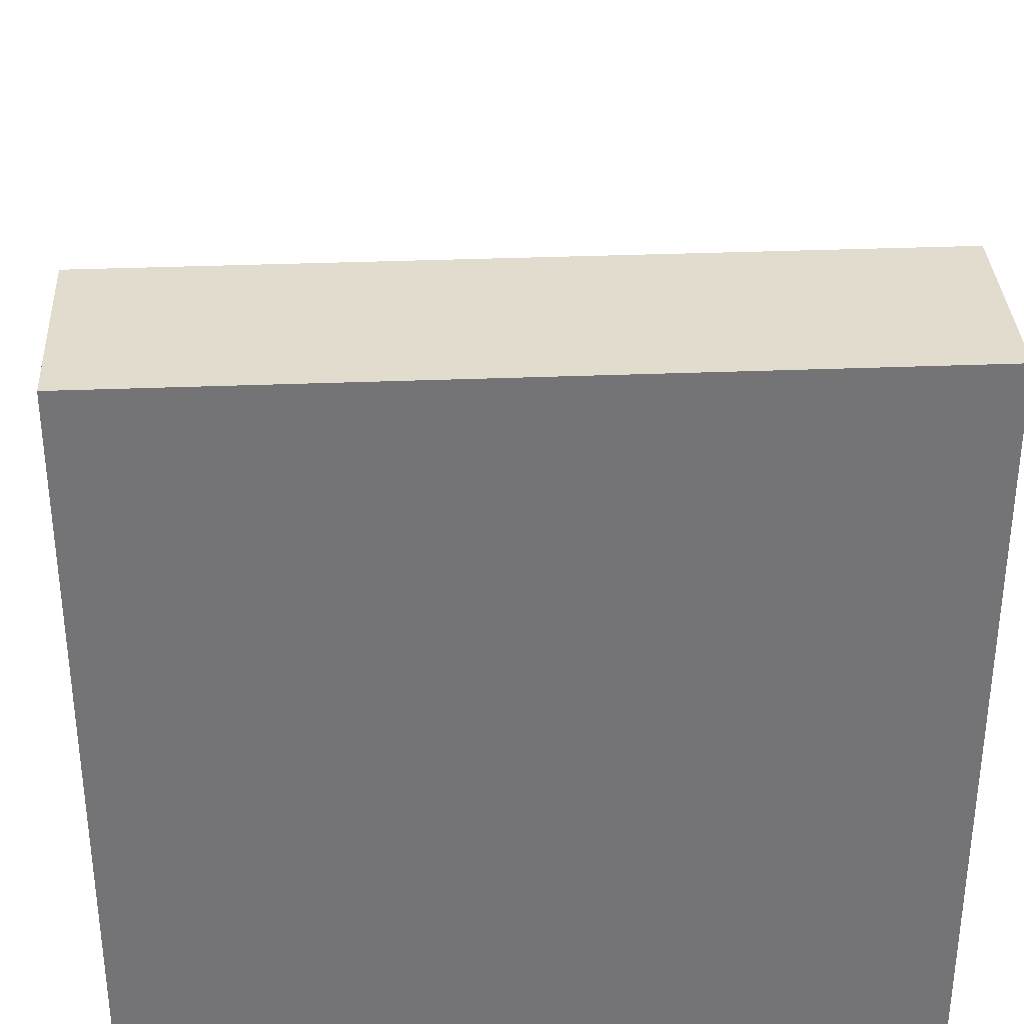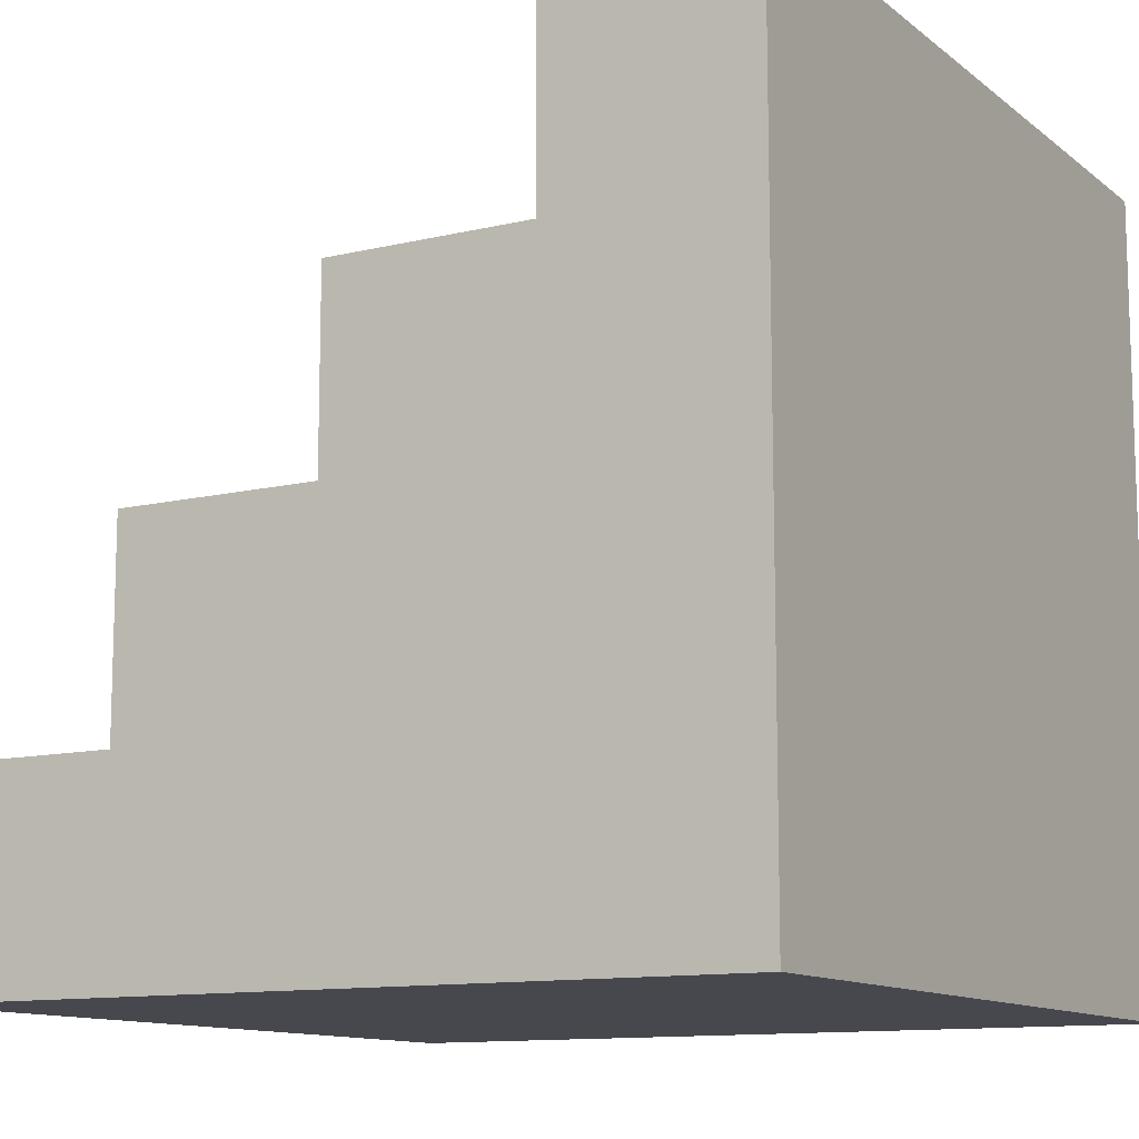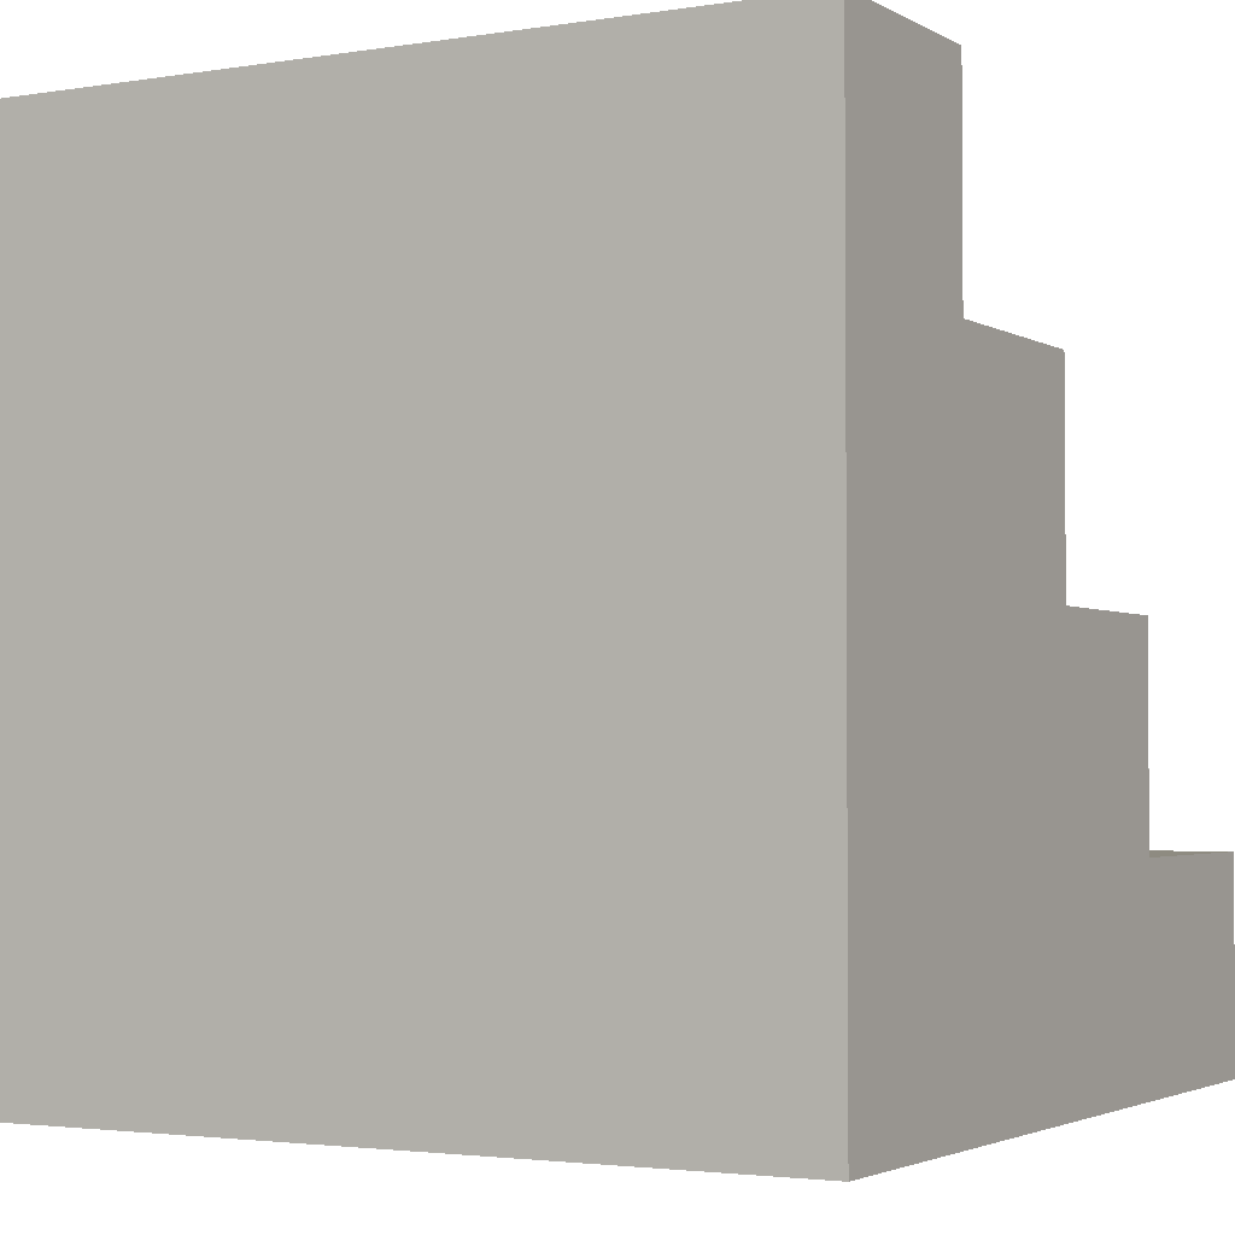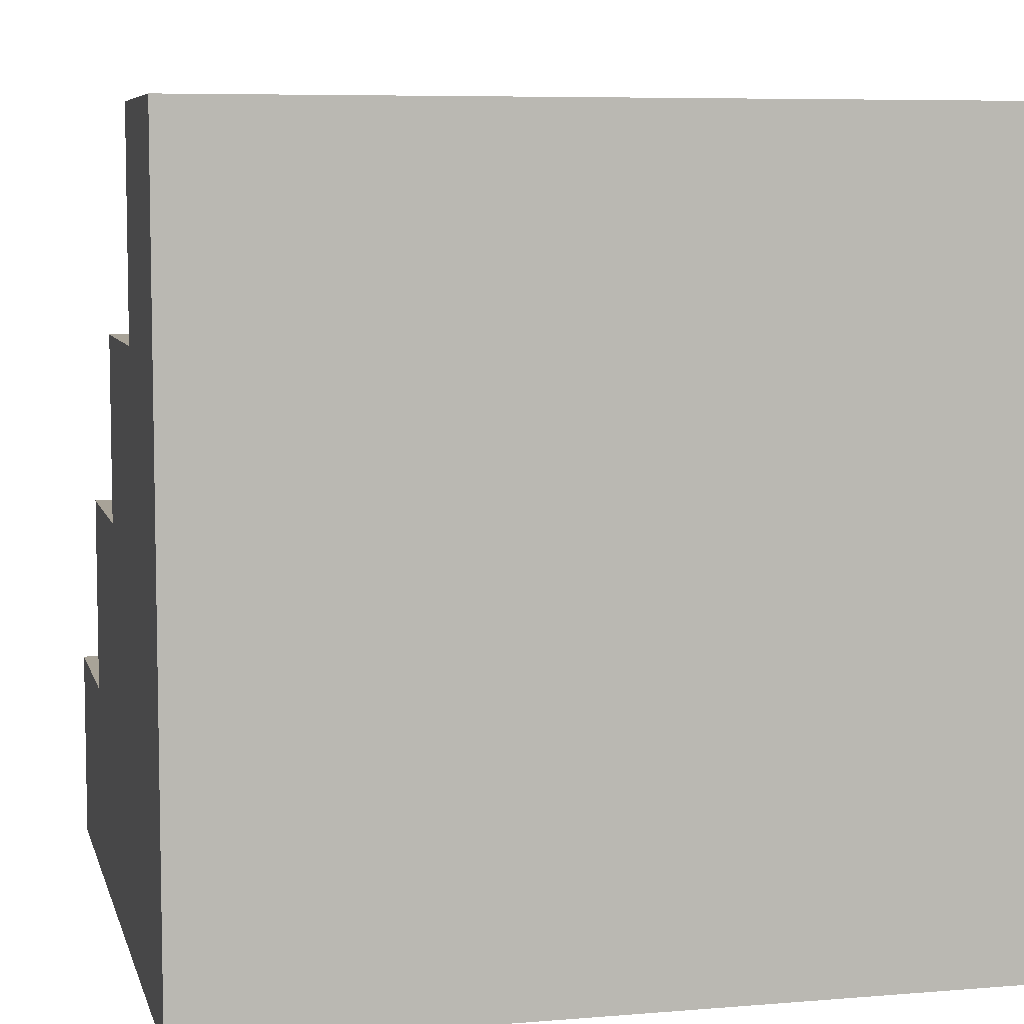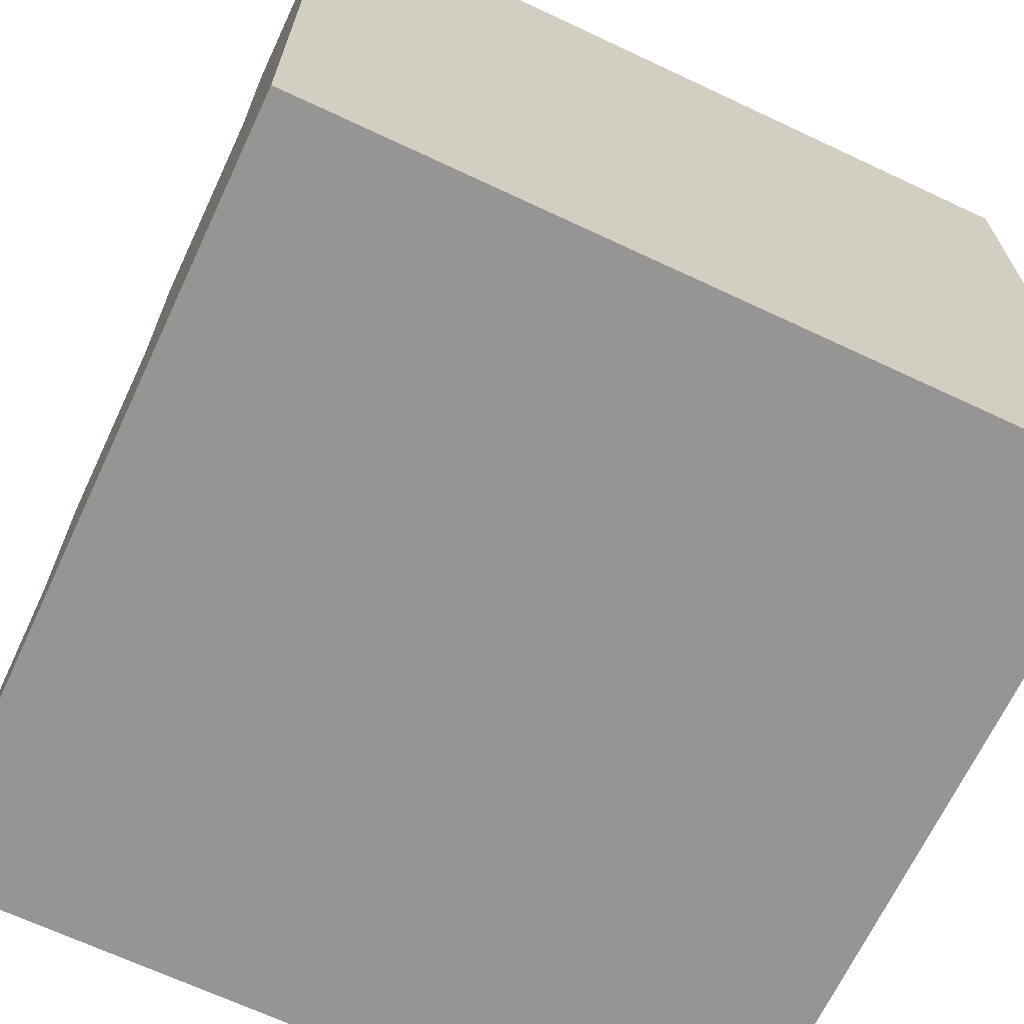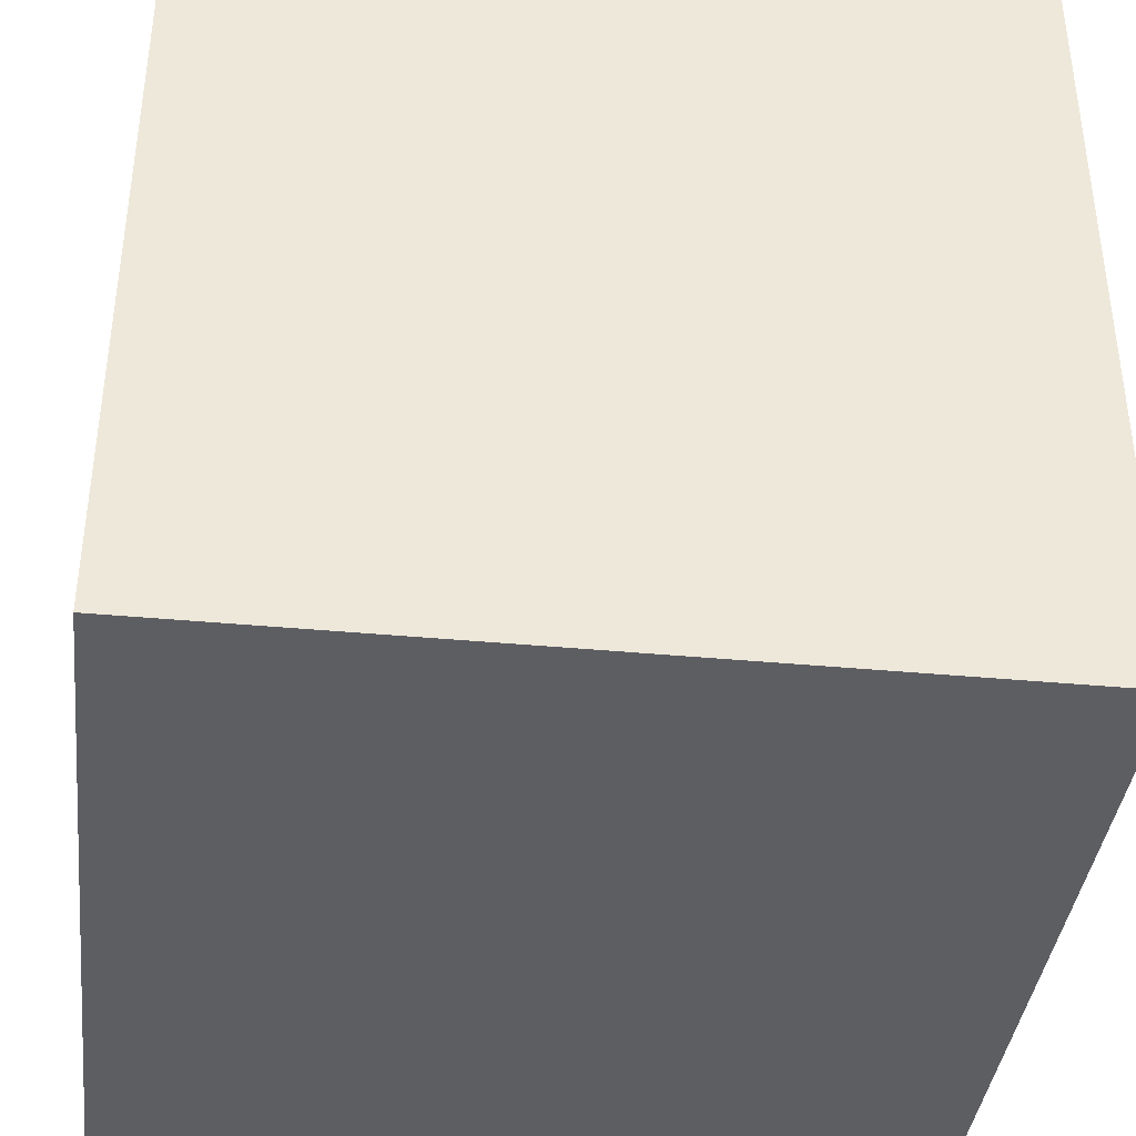
<metadata>
{"format":"obj","ext":"obj","renderer":"f3d","projection":"perspective","resolution":1024,"background":"white","views":[{"elev":34.0,"azim":-3.1,"up":"+Z"},{"elev":-11.7,"azim":119.9,"up":"+Y"},{"elev":-2.7,"azim":29.3,"up":"+Z"},{"elev":6.9,"azim":166.4,"up":"+Y"},{"elev":-67.6,"azim":-25.2,"up":"+Z"},{"elev":-39.0,"azim":-6.7,"up":"+Z"}]}
</metadata>
<code>
g t010v001_h
v -0.5 0 0.5
v -0.5 0.25 0.25
v -0.5 0.25 0.5
v -0.5 9.537e-06 -0.5
v -0.5 0.5 -1.907e-05
v -0.5 0.5 0.25
v -0.5 0.73 -0.25
v -0.5 0.73 -1.907e-05
v -0.5 1 -0.5
v -0.5 1 -0.25
v -0.5 0 0.5
v -0.5 0.25 0.5
v 0.5 0.25 0.5
v 0.5 0 0.5
v -0.5 9.537e-06 -0.5
v -0.5 0 0.5
v 0.5 0 0.5
v 0.5 9.537e-06 -0.5
v -0.5 0.25 0.5
v -0.5 0.25 0.25
v 0.5 0.25 0.25
v 0.5 0.25 0.5
v 0.5 0 0.5
v 0.5 0.25 0.5
v 0.5 0.25 0.25
v 0.5 9.537e-06 -0.5
v 0.5 0.5 -1.907e-05
v 0.5 0.5 0.25
v 0.5 0.73 -0.25
v 0.5 0.73 -1.907e-05
v 0.5 1 -0.5
v 0.5 1 -0.25
v -0.5 0.25 0.25
v -0.5 0.5 0.25
v 0.5 0.5 0.25
v 0.5 0.25 0.25
v -0.5 0.5 0.25
v -0.5 0.5 -1.907e-05
v 0.5 0.5 -1.907e-05
v 0.5 0.5 0.25
v -0.5 0.5 -1.907e-05
v -0.5 0.73 -1.907e-05
v 0.5 0.73 -1.907e-05
v 0.5 0.5 -1.907e-05
v -0.5 0.73 -1.907e-05
v -0.5 0.73 -0.25
v 0.5 0.73 -0.25
v 0.5 0.73 -1.907e-05
v -0.5 0.73 -0.25
v -0.5 1 -0.25
v 0.5 1 -0.25
v 0.5 0.73 -0.25
v -0.5 1 -0.25
v -0.5 1 -0.5
v 0.5 1 -0.5
v 0.5 1 -0.25
v -0.5 1 -0.5
v -0.5 9.537e-06 -0.5
v 0.5 9.537e-06 -0.5
v 0.5 1 -0.5
g t010v001_h_0
f 3 2 1
f 2 4 1
f 5 4 2
f 6 5 2
f 7 4 5
f 8 7 5
f 9 4 7
f 10 9 7
f 13 12 11
f 14 13 11
f 17 16 15
f 18 17 15
f 21 20 19
f 22 21 19
f 25 24 23
f 26 25 23
f 26 27 25
f 27 28 25
f 26 29 27
f 29 30 27
f 26 31 29
f 31 32 29
f 35 34 33
f 36 35 33
f 39 38 37
f 40 39 37
f 43 42 41
f 44 43 41
f 47 46 45
f 48 47 45
f 51 50 49
f 52 51 49
f 55 54 53
f 56 55 53
f 59 58 57
f 60 59 57

</code>
